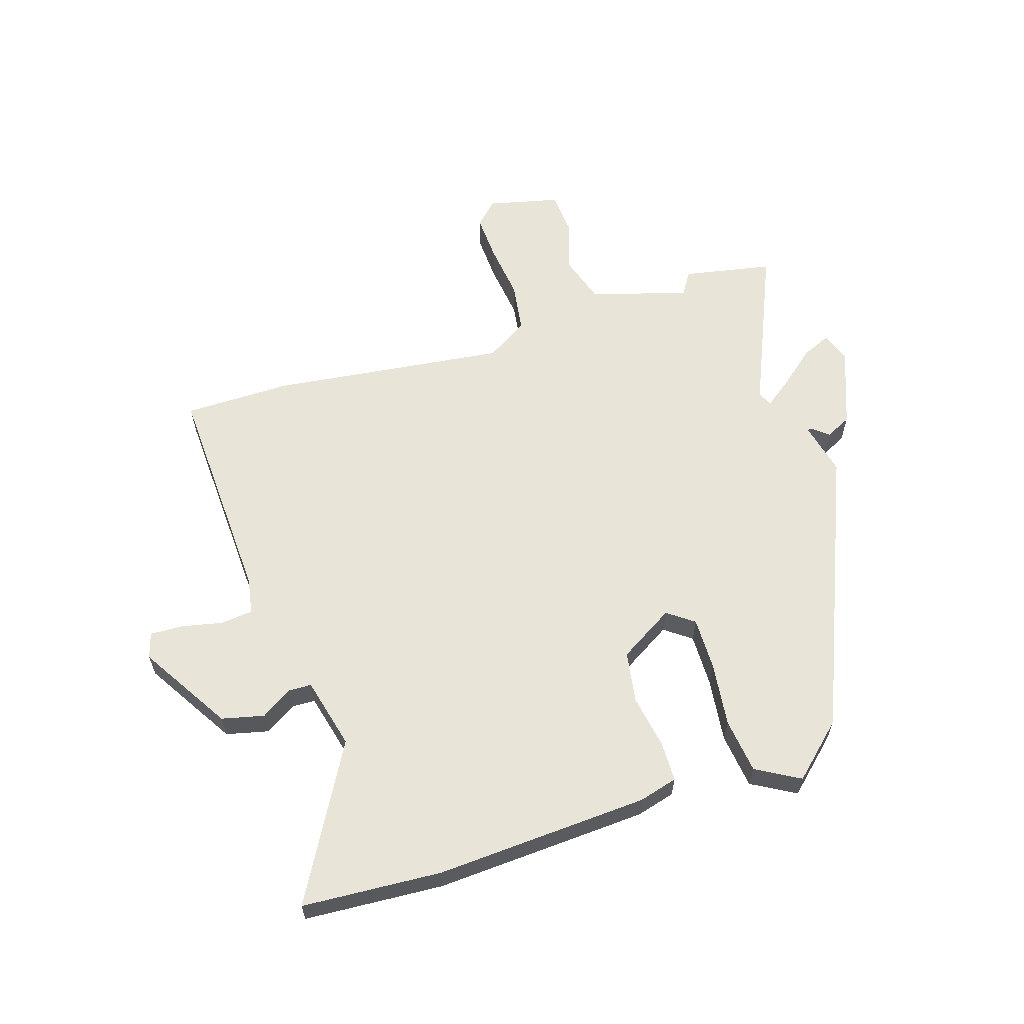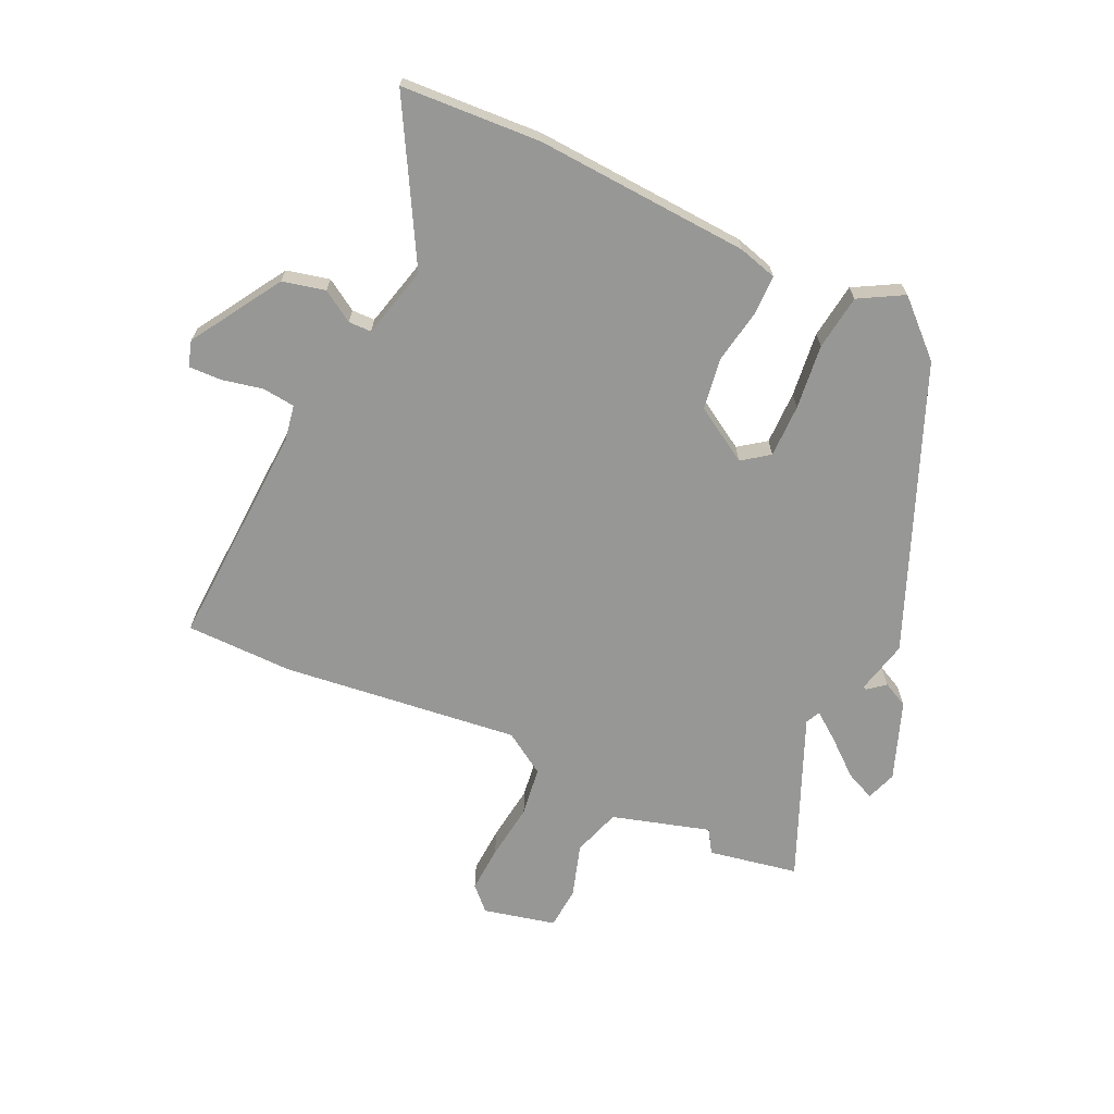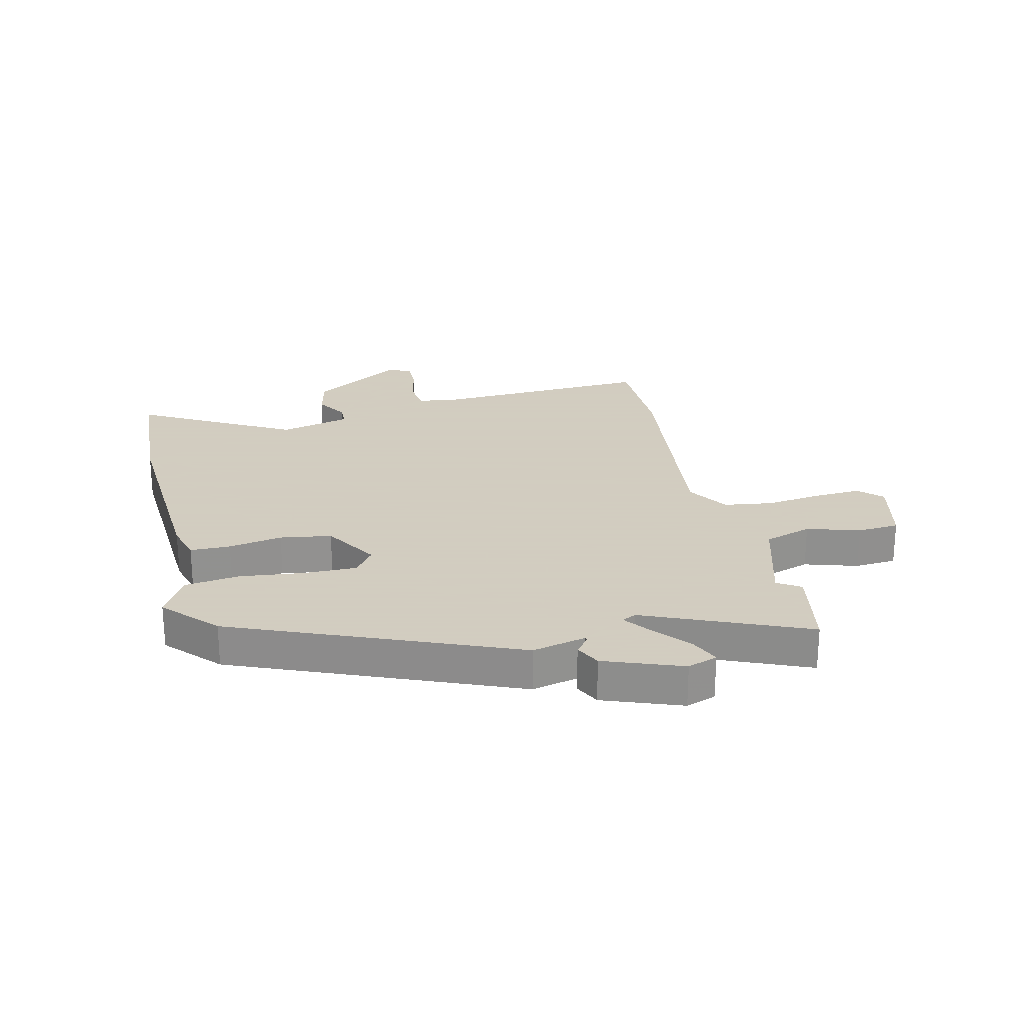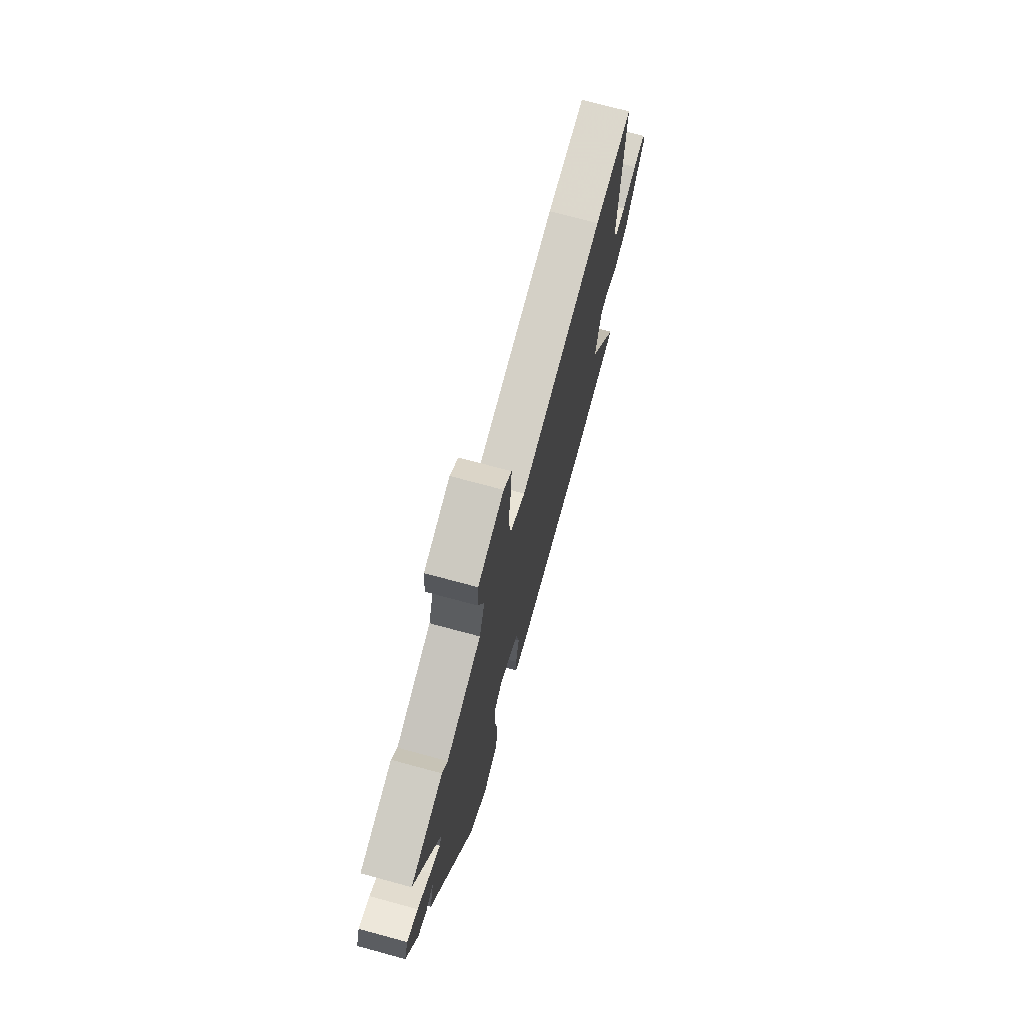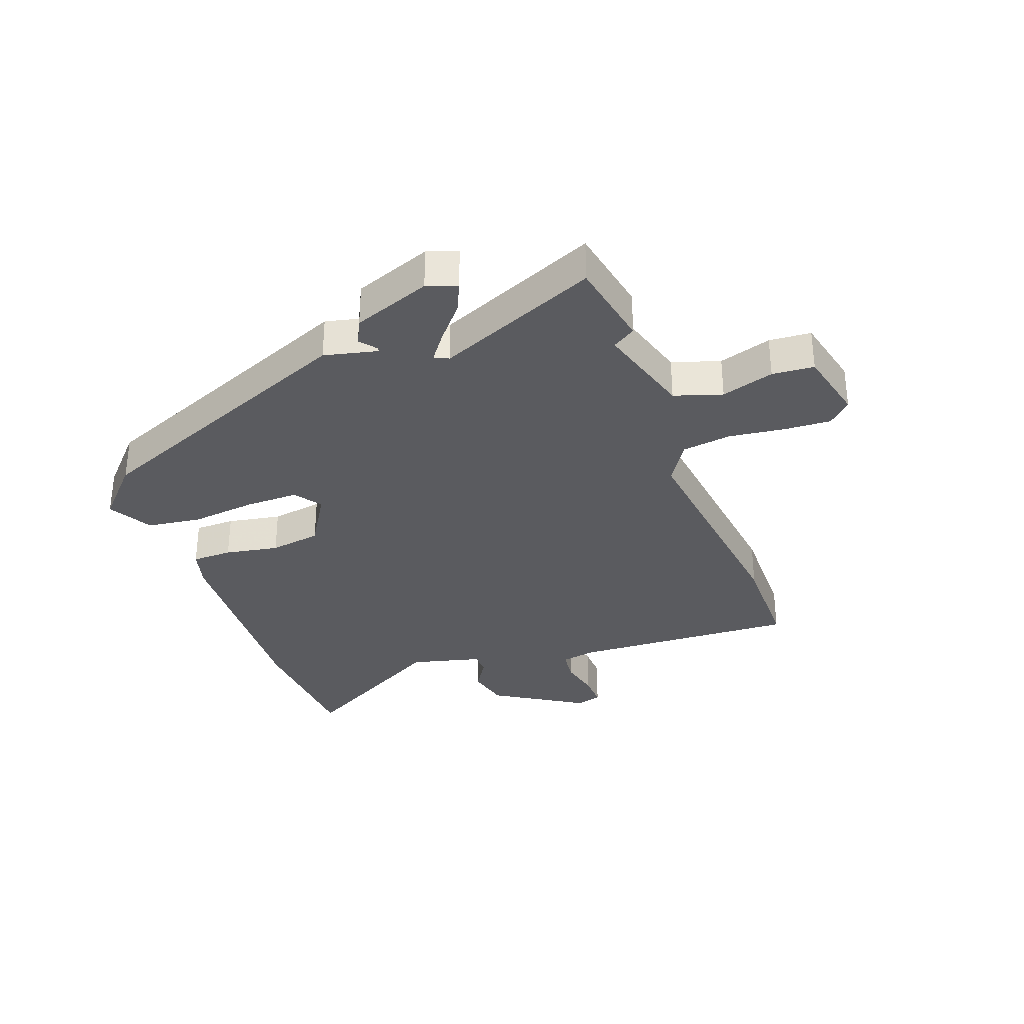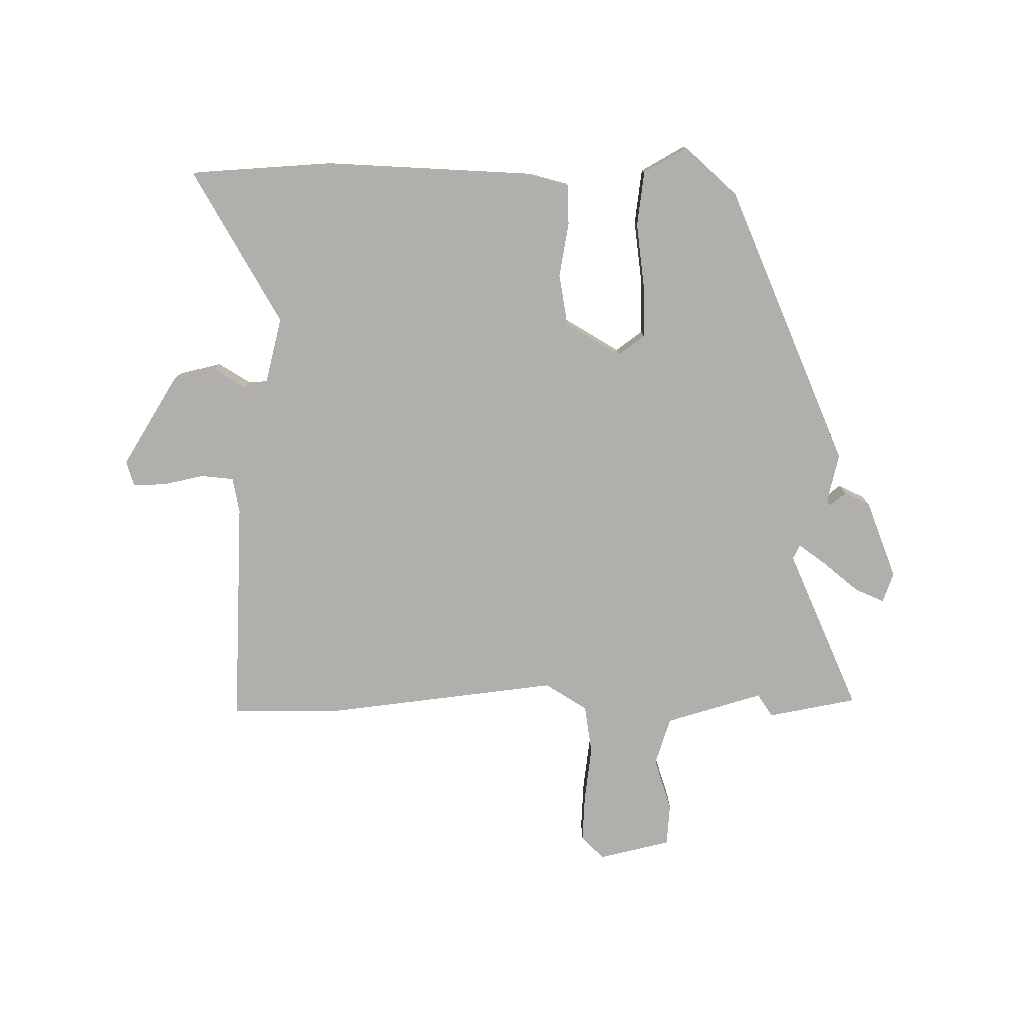
<metadata>
{"format":"obj","ext":"obj","renderer":"f3d","projection":"perspective","resolution":1024,"background":"white","views":[{"elev":61.3,"azim":162.4,"up":"+Y"},{"elev":-68.1,"azim":154.8,"up":"+Y"},{"elev":24.3,"azim":-103.5,"up":"+Y"},{"elev":73.1,"azim":-74.9,"up":"+Z"},{"elev":-32.9,"azim":-69.9,"up":"+Y"},{"elev":-78.2,"azim":-179.8,"up":"+Y"}]}
</metadata>
<code>
v 0.61 0.07 -0.493
v 0.374 0.07 -0.508
v 0.012 0.07 -0.488
v -0.054 0.07 -0.47
v -0.055 0.07 -0.402
v -0.039 0.07 -0.311
v -0.053 0.07 -0.224
v -0.146 0.07 -0.168
v -0.191 0.07 -0.201
v -0.19 0.07 -0.291
v -0.177 0.07 -0.4
v -0.189 0.07 -0.493
v -0.263 0.07 -0.535
v -0.351 0.07 -0.454
v -0.549 0.07 0.019
v -0.528 0.07 0.11
v -0.535 0.07 0.111
v -0.563 0.07 0.088
v -0.606 0.07 0.109
v -0.656 0.07 0.241
v -0.638 0.07 0.292
v -0.588 0.07 0.27
v -0.528 0.07 0.22
v -0.482 0.07 0.186
v -0.47 0.07 0.21
v -0.588 0.07 0.483
v -0.437 0.07 0.512
v -0.412 0.07 0.473
v -0.247 0.07 0.522
v -0.221 0.07 0.603
v -0.249 0.07 0.692
v -0.244 0.07 0.763
v -0.122 0.07 0.792
v -0.084 0.07 0.754
v -0.088 0.07 0.675
v -0.1 0.07 0.58
v -0.088 0.07 0.497
v -0.017 0.07 0.452
v 0.383 0.07 0.501
v 0.564 0.07 0.5
v 0.547 0.07 0.118
v 0.558 0.07 0.058
v 0.613 0.07 0.052
v 0.682 0.07 0.067
v 0.738 0.07 0.069
v 0.751 0.07 0.026
v 0.657 0.07 -0.127
v 0.585 0.07 -0.144
v 0.532 0.07 -0.111
v 0.493 0.07 -0.112
v 0.463 0.07 -0.233
v 0.61 0 -0.493
v 0.374 0 -0.508
v 0.012 0 -0.488
v -0.054 0 -0.47
v -0.055 0 -0.402
v -0.039 0 -0.311
v -0.053 0 -0.224
v -0.146 0 -0.168
v -0.191 0 -0.201
v -0.19 0 -0.291
v -0.177 0 -0.4
v -0.189 0 -0.493
v -0.263 0 -0.535
v -0.351 0 -0.454
v -0.549 0 0.019
v -0.528 0 0.11
v -0.535 0 0.111
v -0.563 0 0.088
v -0.606 0 0.109
v -0.656 0 0.241
v -0.638 0 0.292
v -0.588 0 0.27
v -0.528 0 0.22
v -0.482 0 0.186
v -0.47 0 0.21
v -0.588 0 0.483
v -0.437 0 0.512
v -0.412 0 0.473
v -0.247 0 0.522
v -0.221 0 0.603
v -0.249 0 0.692
v -0.244 0 0.763
v -0.122 0 0.792
v -0.084 0 0.754
v -0.088 0 0.675
v -0.1 0 0.58
v -0.088 0 0.497
v -0.017 0 0.452
v 0.383 0 0.501
v 0.564 0 0.5
v 0.547 0 0.118
v 0.558 0 0.058
v 0.613 0 0.052
v 0.682 0 0.067
v 0.738 0 0.069
v 0.751 0 0.026
v 0.657 0 -0.127
v 0.585 0 -0.144
v 0.532 0 -0.111
v 0.493 0 -0.112
v 0.463 0 -0.233
f 47 48 49
f 46 47 49
f 45 46 49
f 44 45 49
f 43 44 49
f 42 43 49 50
f 41 42 50
f 41 50 51
f 40 41 51
f 39 40 51
f 38 39 51
f 34 35 36
f 33 34 36
f 32 33 36
f 31 32 36
f 30 31 36
f 29 30 36 37
f 51 1 2
f 38 51 2
f 37 38 2
f 29 37 2
f 28 29 2
f 21 22 23
f 20 21 23
f 19 20 23
f 18 19 23
f 17 18 23
f 16 17 23 24
f 15 16 24
f 14 15 24
f 13 14 24
f 12 13 24
f 11 12 24
f 10 11 24
f 9 10 24 25
f 4 5 6
f 3 4 6
f 2 3 6
f 2 6 7
f 28 2 7
f 26 27 28
f 25 26 28
f 9 25 28
f 8 9 28
f 7 8 28
f 100 99 98
f 100 98 97
f 100 97 96
f 100 96 95
f 100 95 94
f 101 100 94 93
f 101 93 92
f 102 101 92
f 102 92 91
f 102 91 90
f 102 90 89
f 87 86 85
f 87 85 84
f 87 84 83
f 87 83 82
f 87 82 81
f 88 87 81 80
f 53 52 102
f 53 102 89
f 53 89 88
f 53 88 80
f 53 80 79
f 74 73 72
f 74 72 71
f 74 71 70
f 74 70 69
f 74 69 68
f 75 74 68 67
f 75 67 66
f 75 66 65
f 75 65 64
f 75 64 63
f 75 63 62
f 75 62 61
f 76 75 61 60
f 57 56 55
f 57 55 54
f 57 54 53
f 58 57 53
f 58 53 79
f 79 78 77
f 79 77 76
f 79 76 60
f 79 60 59
f 79 59 58
f 1 52 53 2
f 2 53 54 3
f 3 54 55 4
f 4 55 56 5
f 5 56 57 6
f 6 57 58 7
f 7 58 59 8
f 8 59 60 9
f 9 60 61 10
f 10 61 62 11
f 11 62 63 12
f 12 63 64 13
f 13 64 65 14
f 14 65 66 15
f 15 66 67 16
f 16 67 68 17
f 17 68 69 18
f 18 69 70 19
f 19 70 71 20
f 20 71 72 21
f 21 72 73 22
f 22 73 74 23
f 23 74 75 24
f 24 75 76 25
f 25 76 77 26
f 26 77 78 27
f 27 78 79 28
f 28 79 80 29
f 29 80 81 30
f 30 81 82 31
f 31 82 83 32
f 32 83 84 33
f 33 84 85 34
f 34 85 86 35
f 35 86 87 36
f 36 87 88 37
f 37 88 89 38
f 38 89 90 39
f 39 90 91 40
f 40 91 92 41
f 41 92 93 42
f 42 93 94 43
f 43 94 95 44
f 44 95 96 45
f 45 96 97 46
f 46 97 98 47
f 47 98 99 48
f 48 99 100 49
f 49 100 101 50
f 50 101 102 51
f 51 102 52 1

</code>
